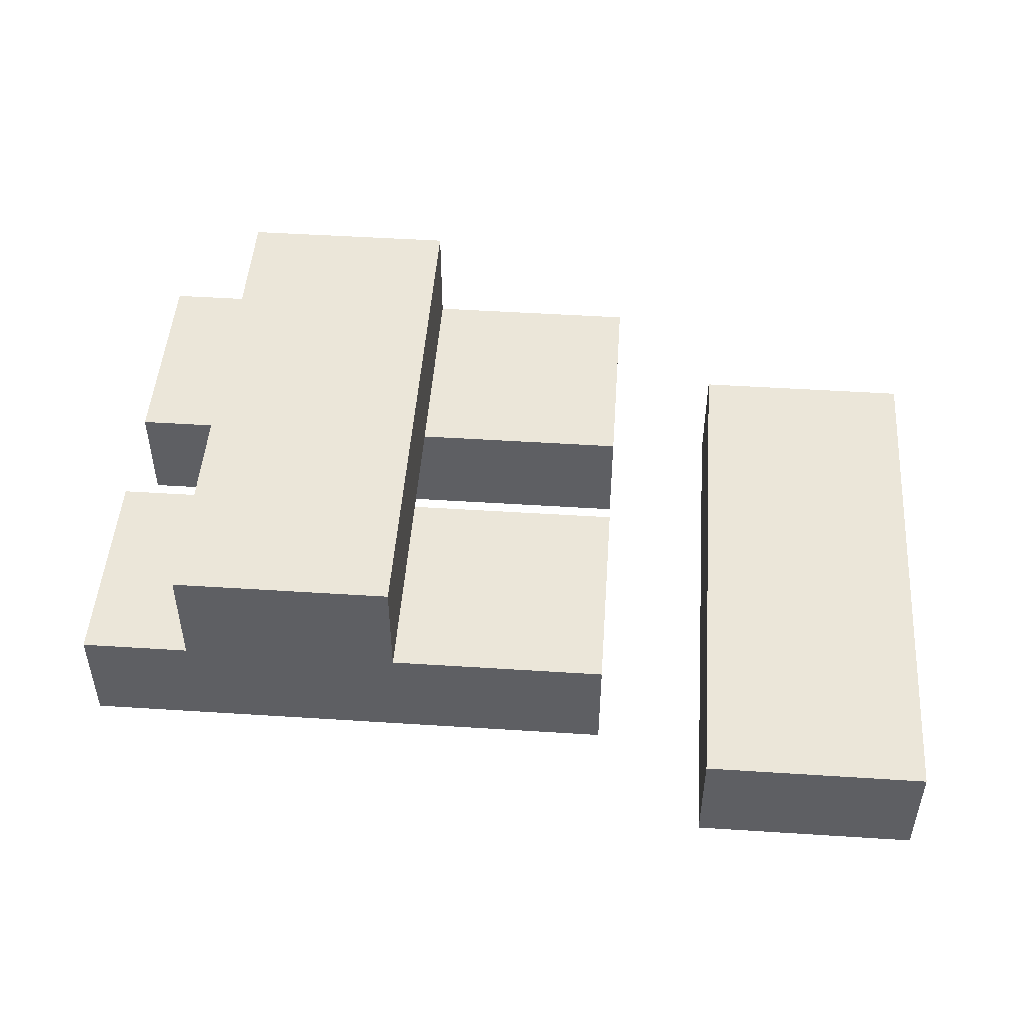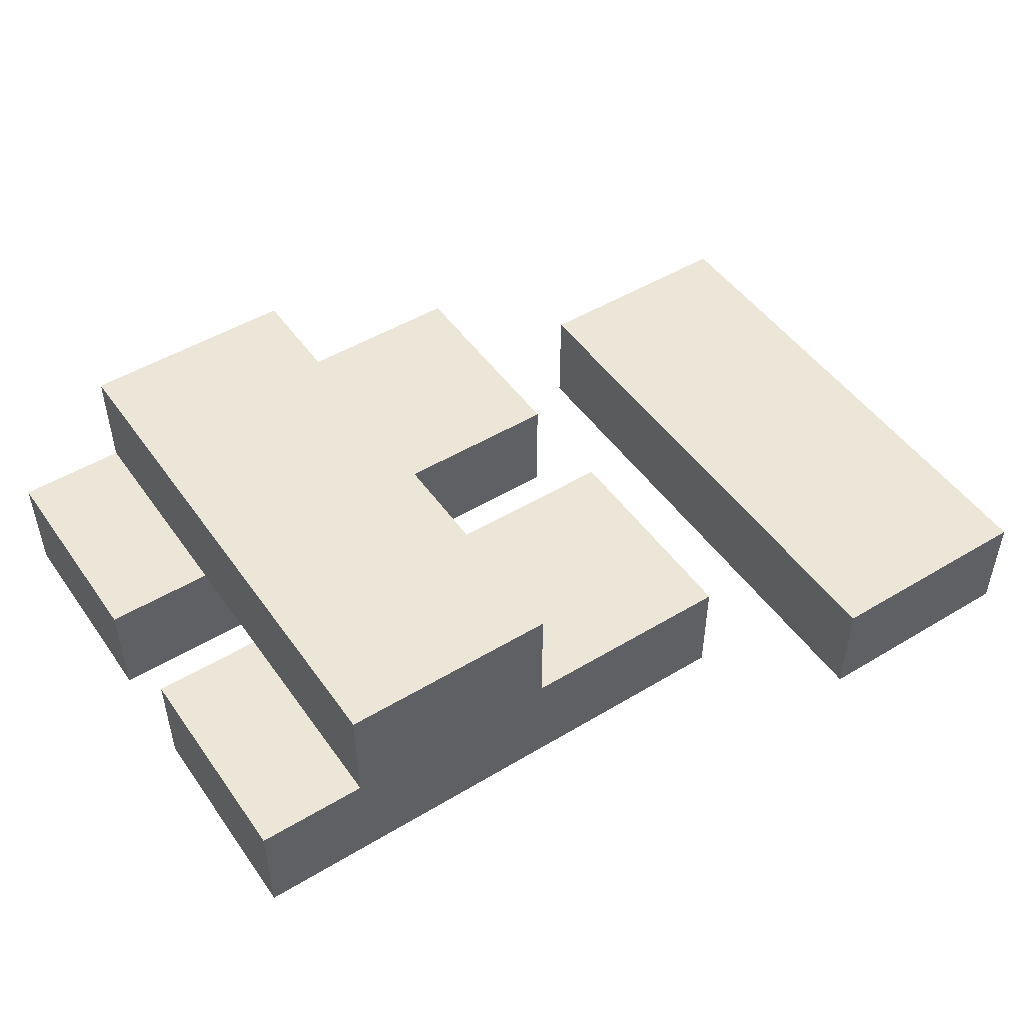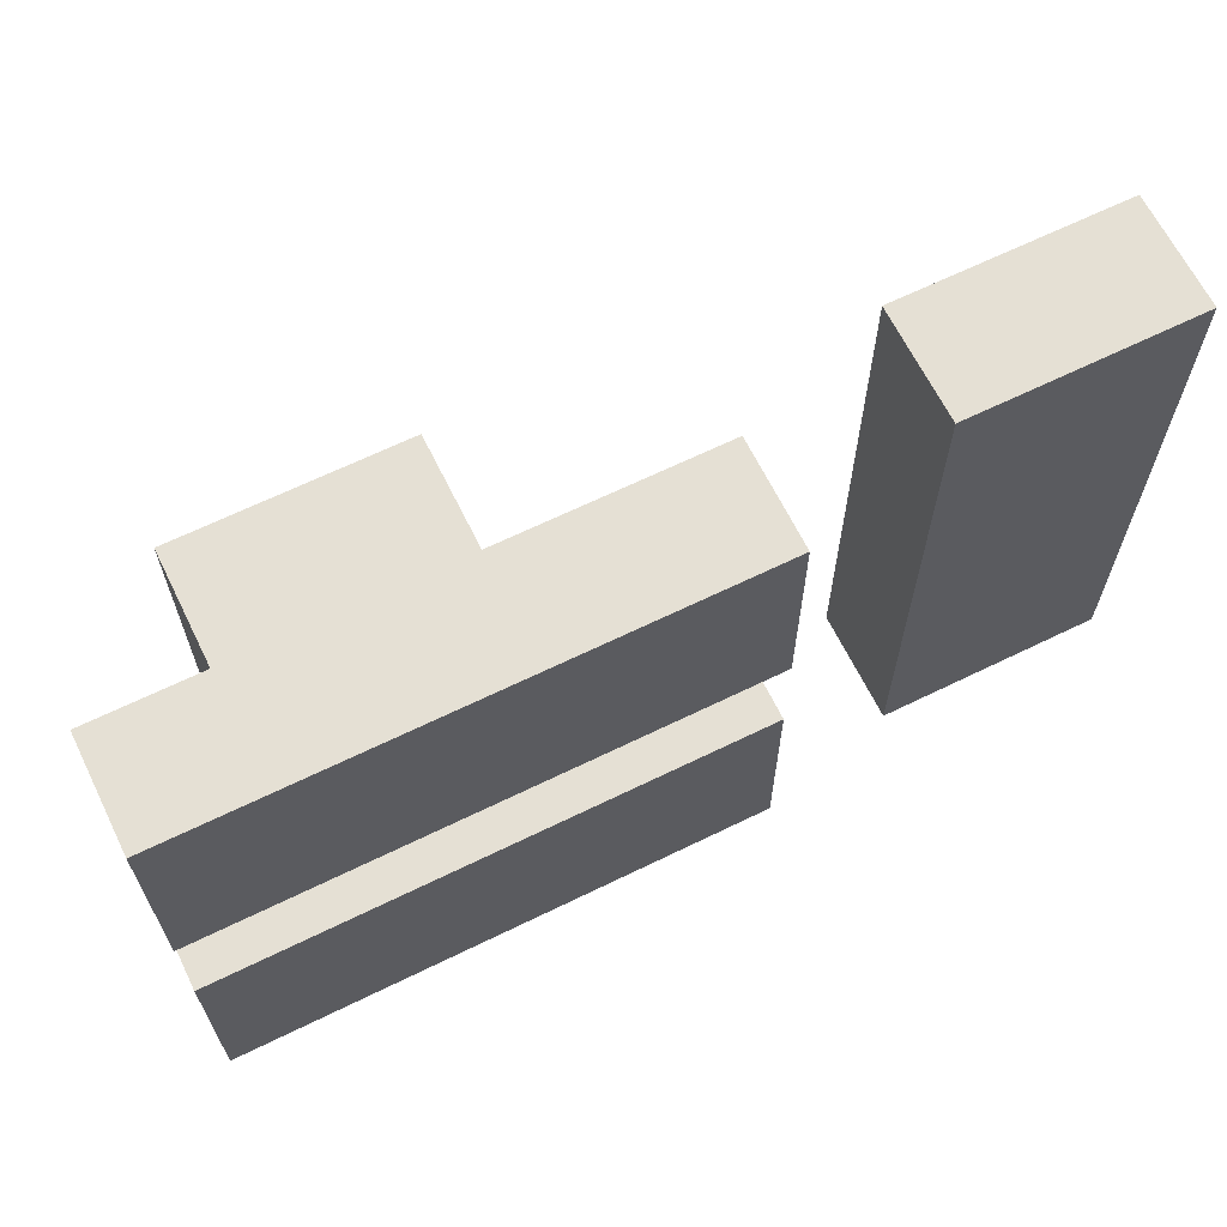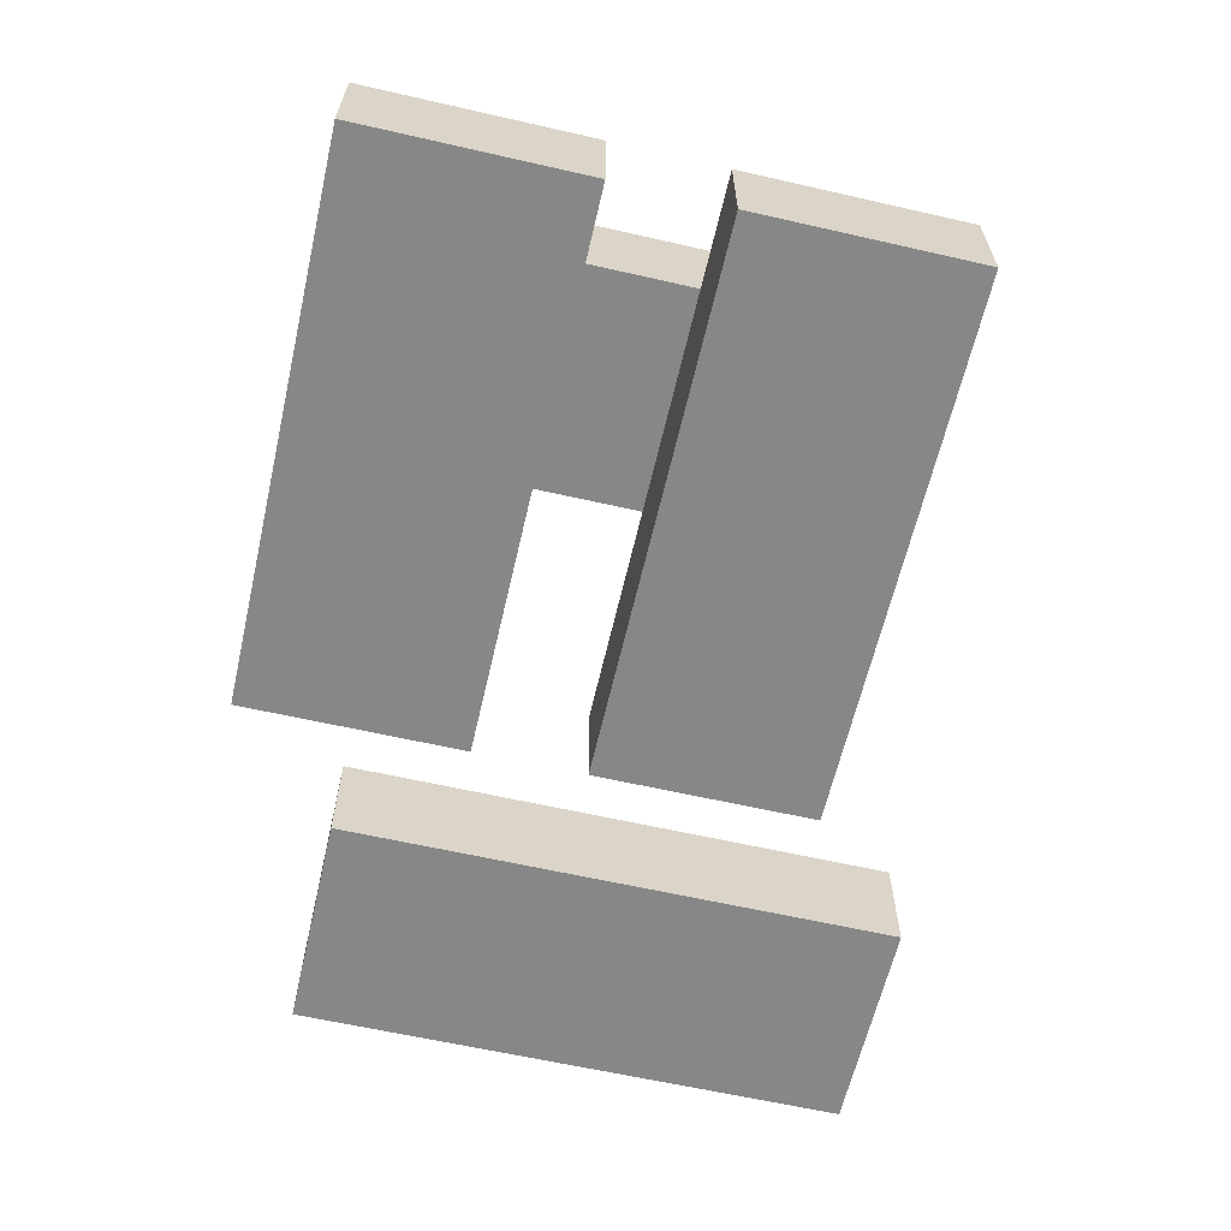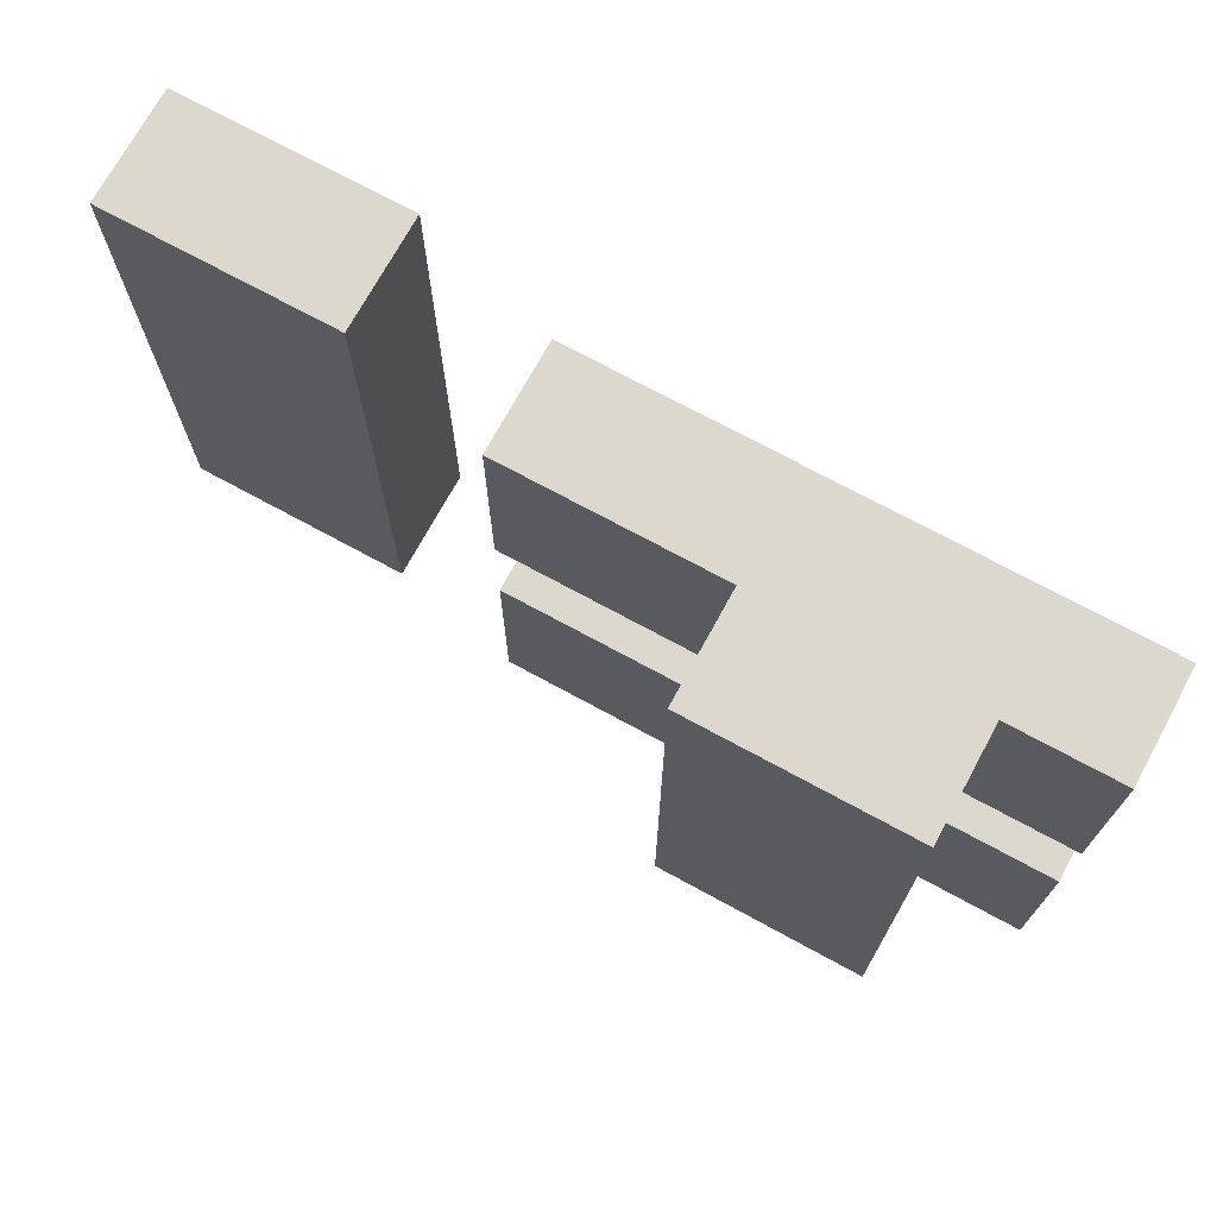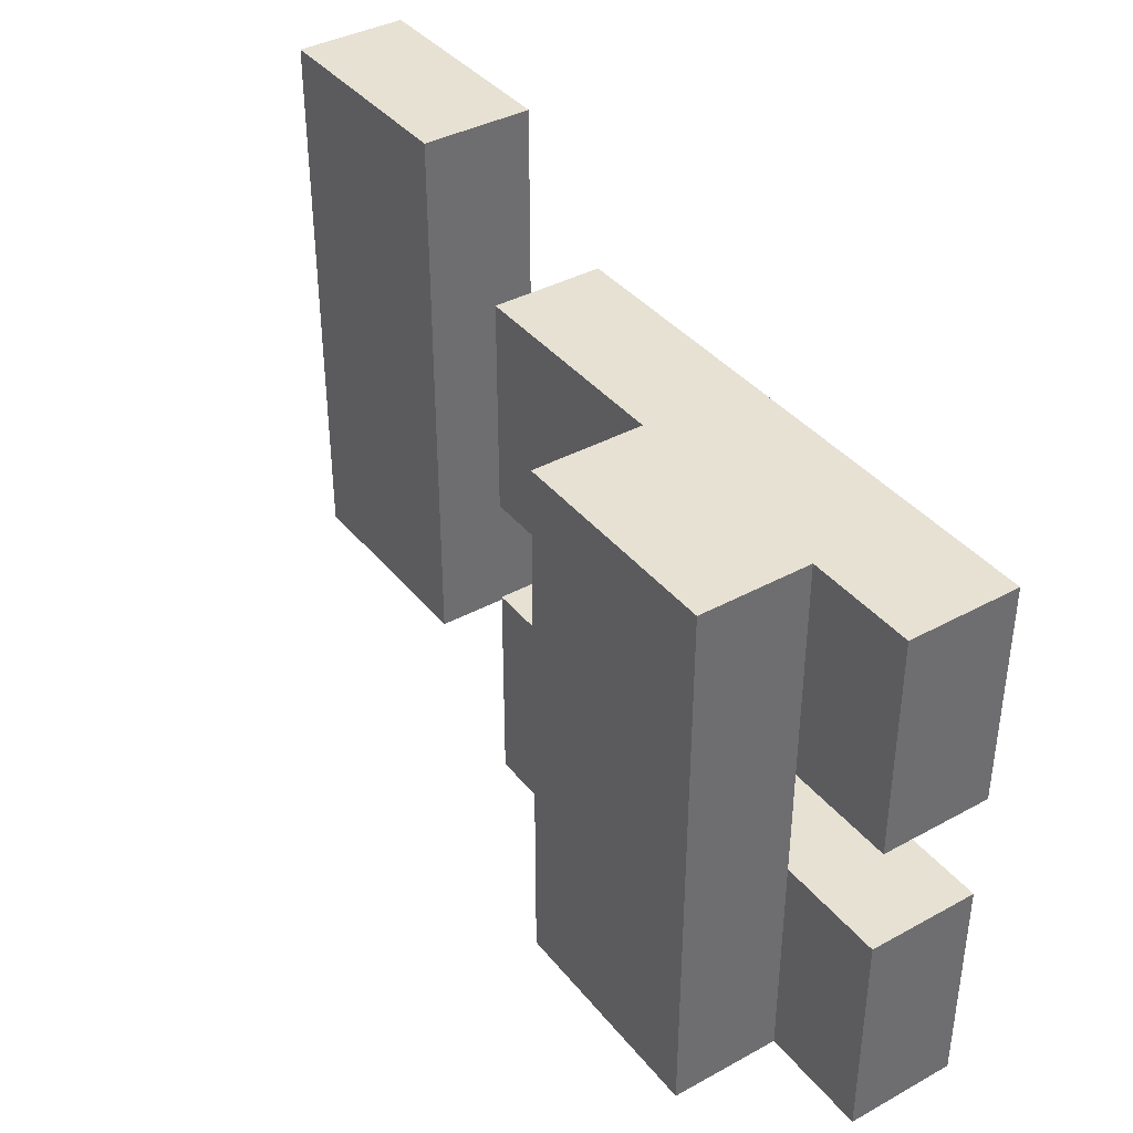
<metadata>
{"format":"obj","ext":"obj","renderer":"f3d","projection":"perspective","resolution":1024,"background":"white","views":[{"elev":48.5,"azim":4.1,"up":"+Y"},{"elev":48.9,"azim":-33.8,"up":"+Y"},{"elev":65.3,"azim":-26.2,"up":"+Z"},{"elev":-62.3,"azim":-103.0,"up":"+Y"},{"elev":72.1,"azim":-151.4,"up":"+Z"},{"elev":38.6,"azim":-124.5,"up":"+Z"}]}
</metadata>
<code>
g Model
v 3 -16 -3
v 3 -15 -3
v 3 -15 -5
v 3 -16 -5
f 1 2 3 4
v 3 -16 0
v 3 -15 0
v 3 -15 -2
v 3 -16 -2
f 5 6 7 8
v 4 -15 0
v 4 -14 0
v 4 -14 -5
v 4 -15 -5
f 9 10 11 12
v 9 -16 1
v 9 -15 1
v 9 -15 -4
v 9 -16 -4
f 13 14 15 16
v 6 -15 -5
v 6 -14 -5
v 6 -14 0
v 6 -15 0
f 17 18 19 20
v 8 -16 -5
v 8 -15 -5
v 8 -15 -3
v 8 -16 -3
f 21 22 23 24
v 8 -16 -2
v 8 -15 -2
v 8 -15 0
v 8 -16 0
f 25 26 27 28
v 11 -16 -4
v 11 -15 -4
v 11 -15 1
v 11 -16 1
f 29 30 31 32
v 3 -16 -5
v 8 -16 -5
v 8 -16 -3
v 3 -16 -3
f 33 34 35 36
v 9 -16 -4
v 11 -16 -4
v 11 -16 1
v 9 -16 1
f 37 38 39 40
v 3 -16 -2
v 8 -16 -2
v 8 -16 0
v 3 -16 0
f 41 42 43 44
v 4 -15 -3
v 6 -15 -3
v 6 -15 -2
v 4 -15 -2
f 45 46 47 48
v 9 -15 1
v 11 -15 1
v 11 -15 -4
v 9 -15 -4
f 49 50 51 52
v 6 -15 -3
v 8 -15 -3
v 8 -15 -5
v 6 -15 -5
f 53 54 55 56
v 6 -15 0
v 8 -15 0
v 8 -15 -2
v 6 -15 -2
f 57 58 59 60
v 3 -15 -3
v 4 -15 -3
v 4 -15 -5
v 3 -15 -5
f 61 62 63 64
v 3 -15 0
v 4 -15 0
v 4 -15 -2
v 3 -15 -2
f 65 66 67 68
v 4 -14 0
v 6 -14 0
v 6 -14 -5
v 4 -14 -5
f 69 70 71 72
v 3 -15 -5
v 8 -15 -5
v 8 -16 -5
v 3 -16 -5
f 73 74 75 76
v 4 -14 -5
v 6 -14 -5
v 6 -15 -5
v 4 -15 -5
f 77 78 79 80
v 9 -15 -4
v 11 -15 -4
v 11 -16 -4
v 9 -16 -4
f 81 82 83 84
v 3 -15 -2
v 8 -15 -2
v 8 -16 -2
v 3 -16 -2
f 85 86 87 88
v 3 -16 -3
v 8 -16 -3
v 8 -15 -3
v 3 -15 -3
f 89 90 91 92
v 3 -16 0
v 8 -16 0
v 8 -15 0
v 3 -15 0
f 93 94 95 96
v 4 -15 0
v 6 -15 0
v 6 -14 0
v 4 -14 0
f 97 98 99 100
v 9 -16 1
v 11 -16 1
v 11 -15 1
v 9 -15 1
f 101 102 103 104

</code>
